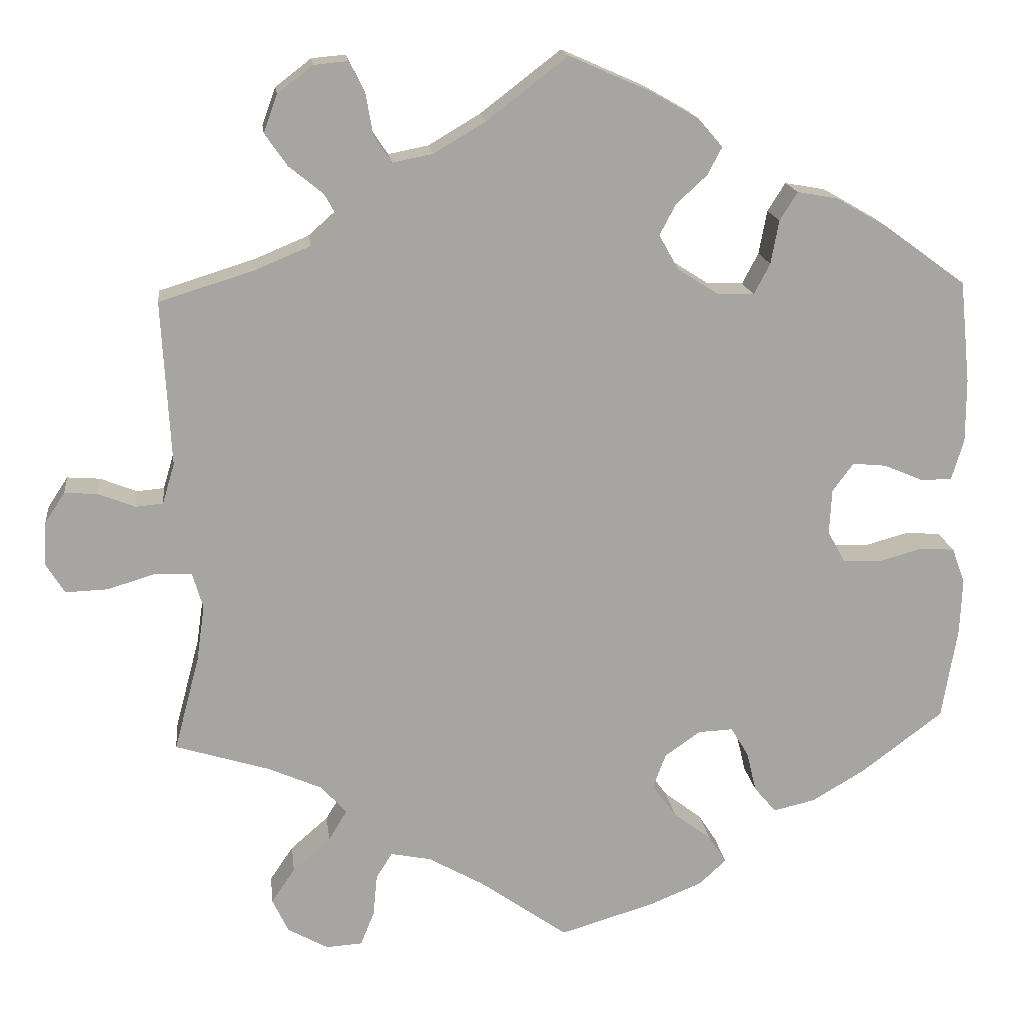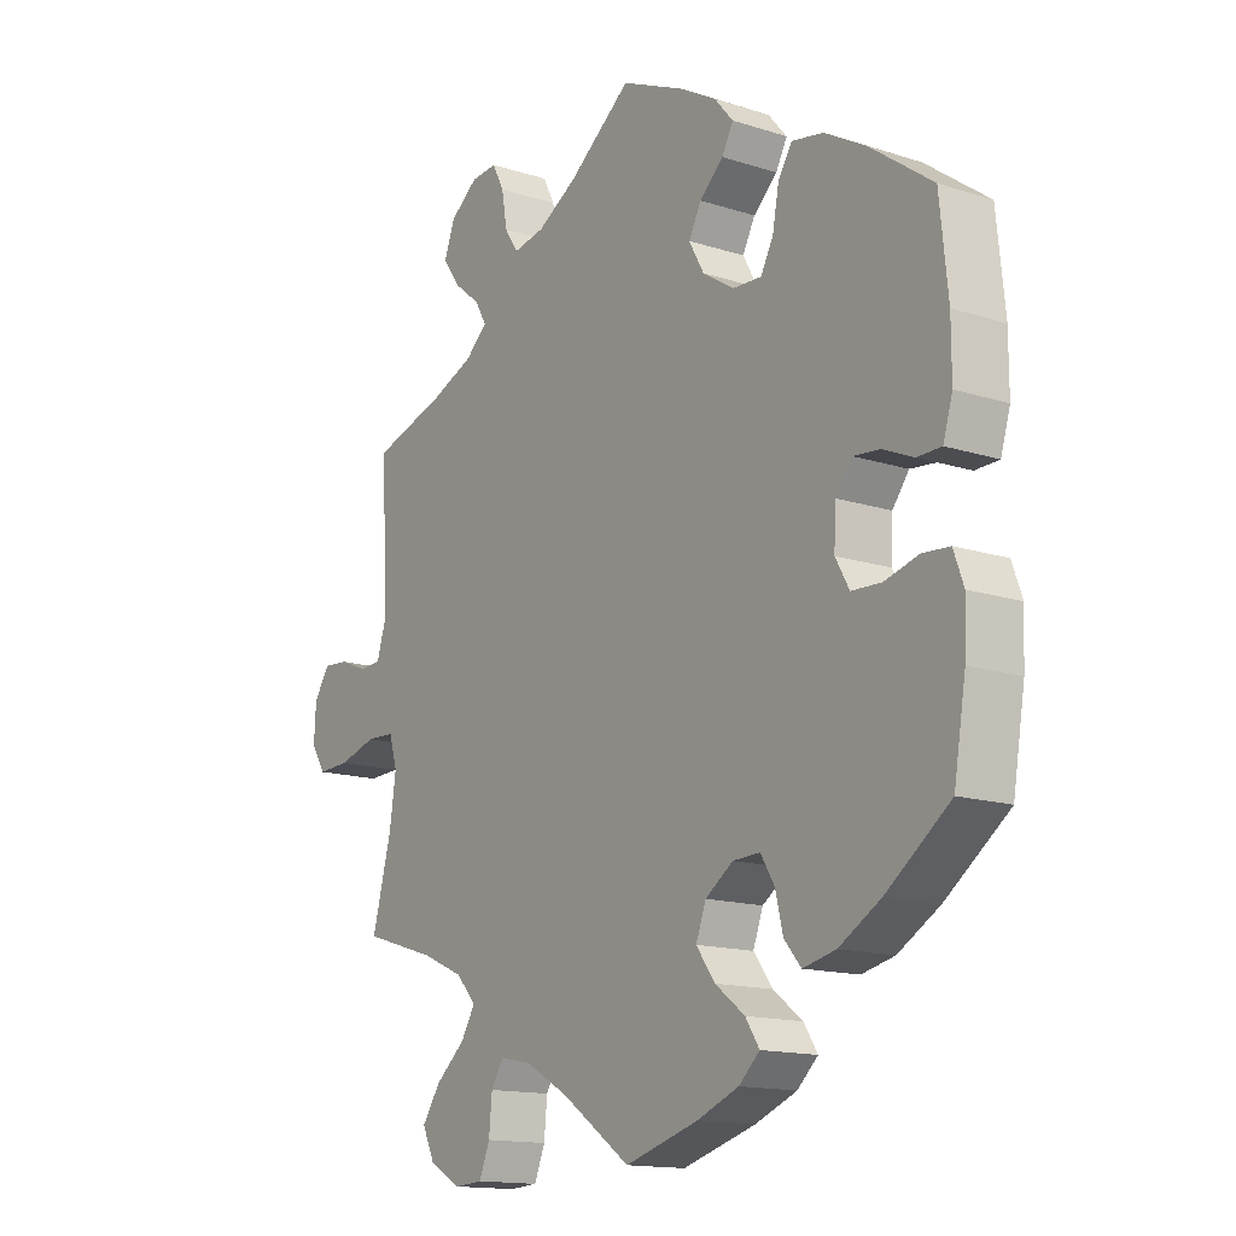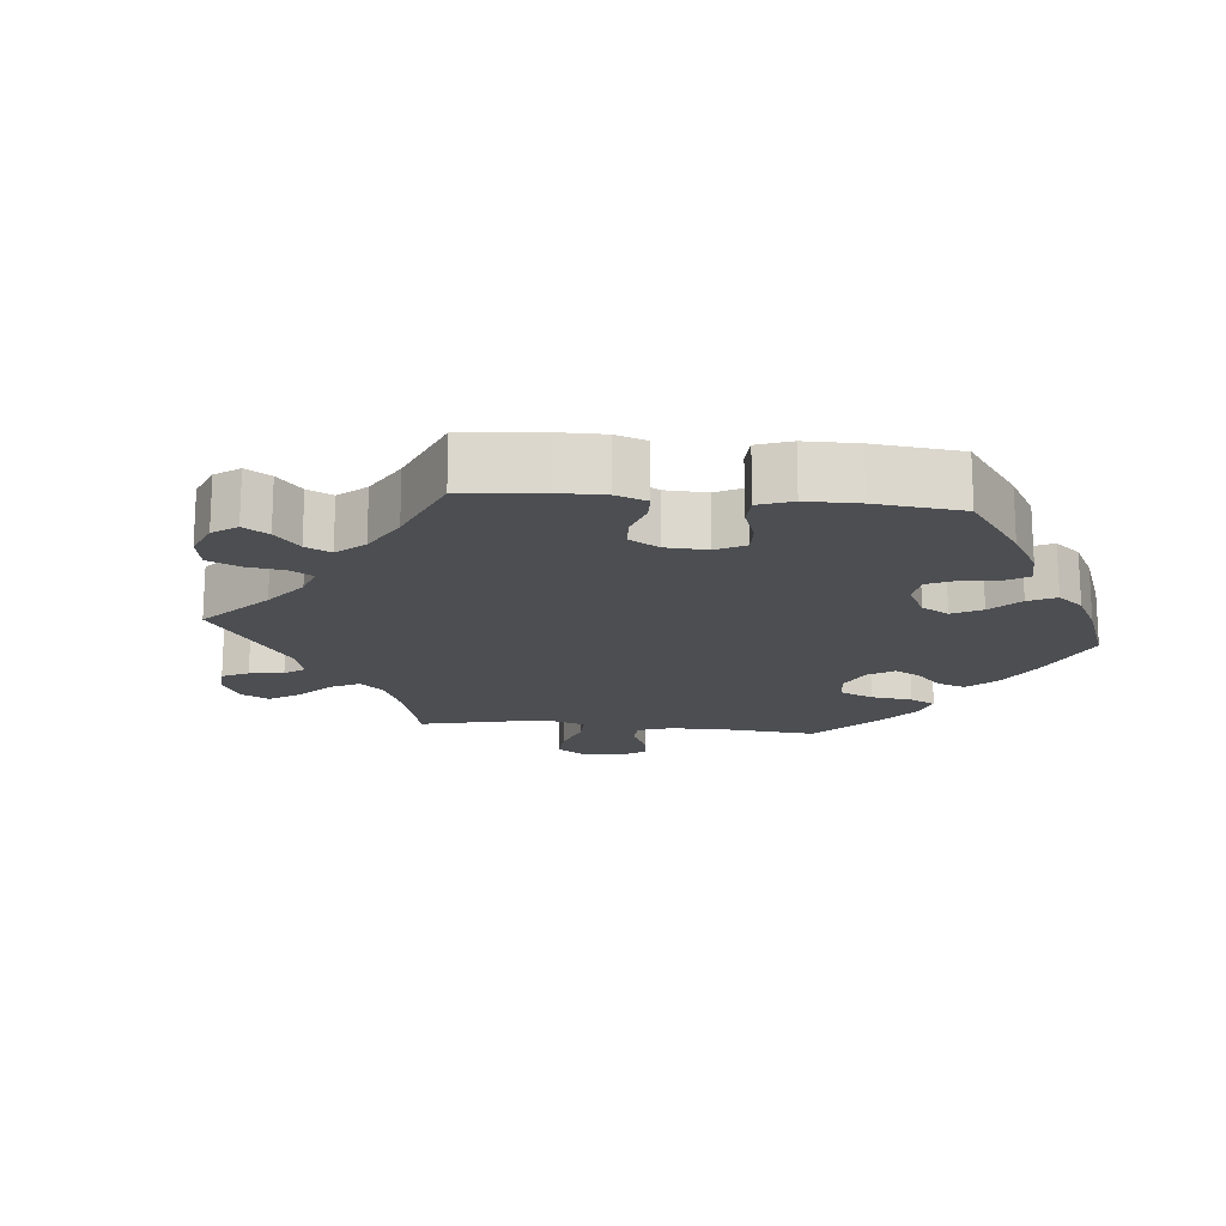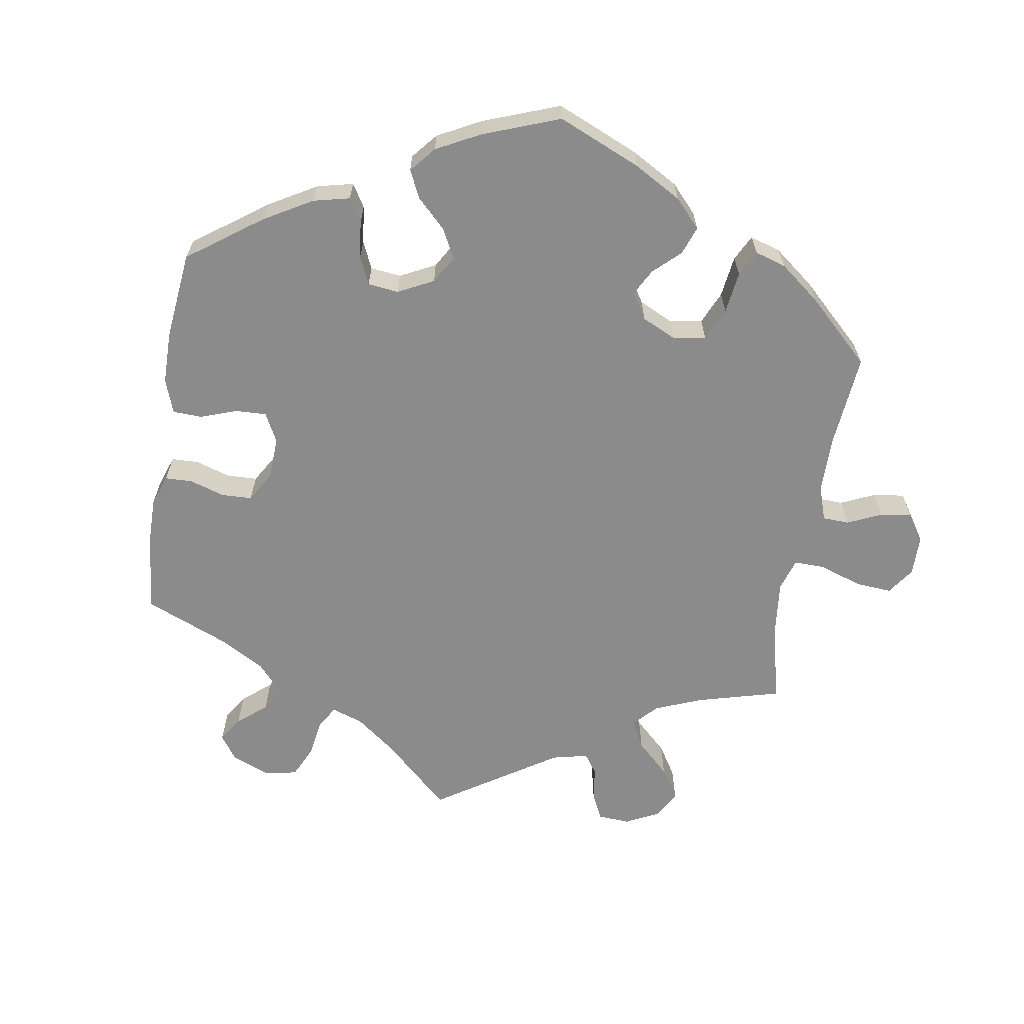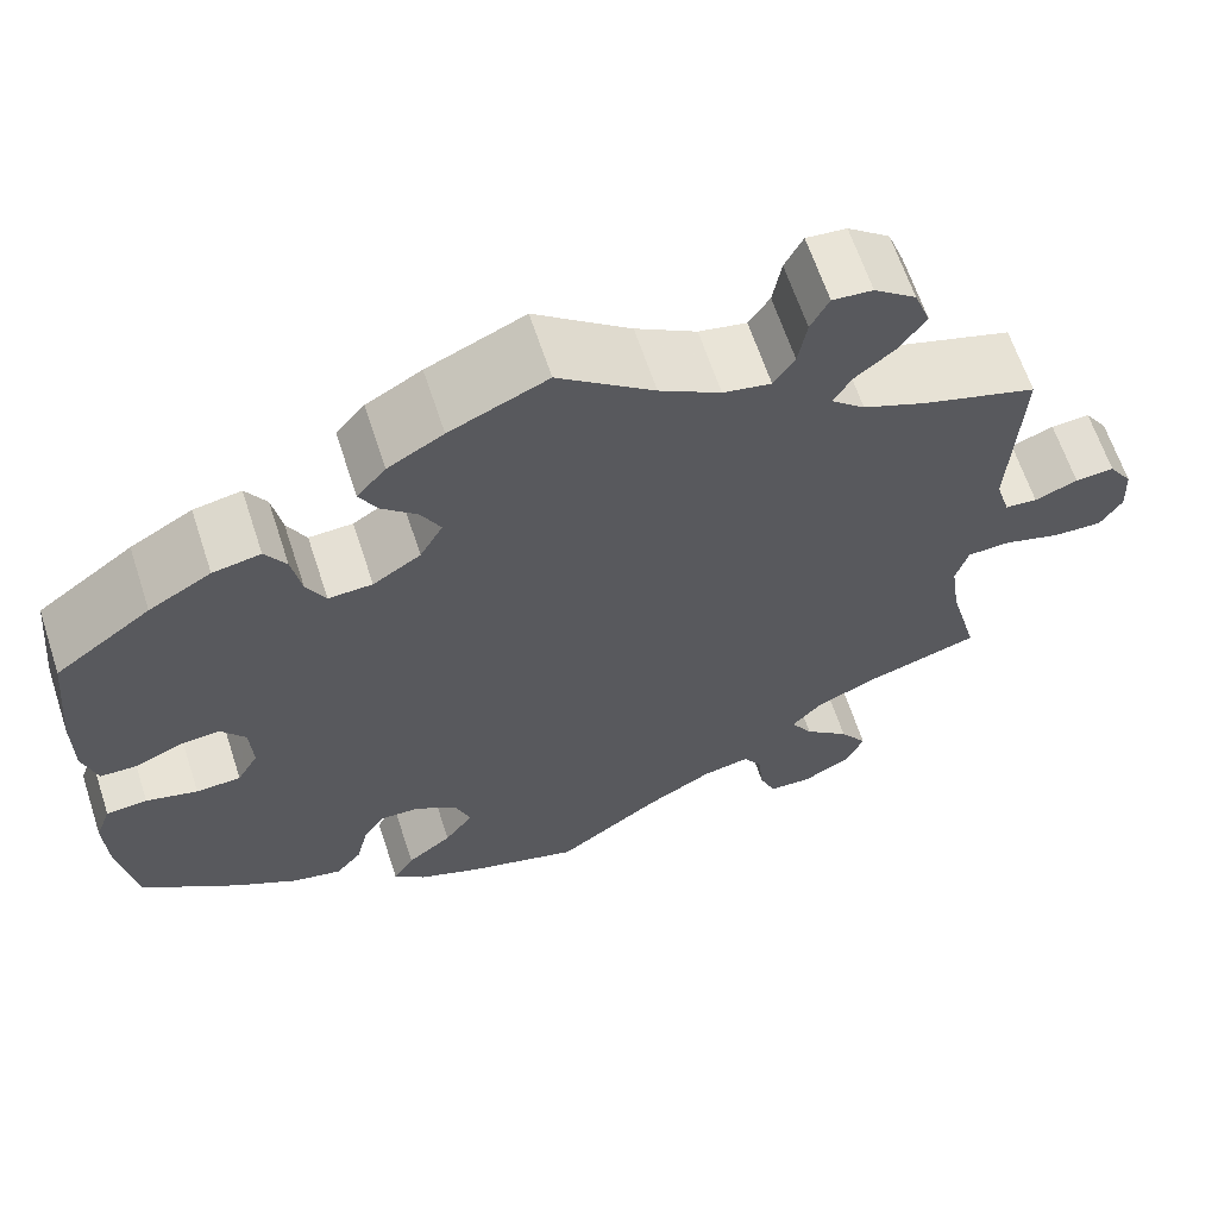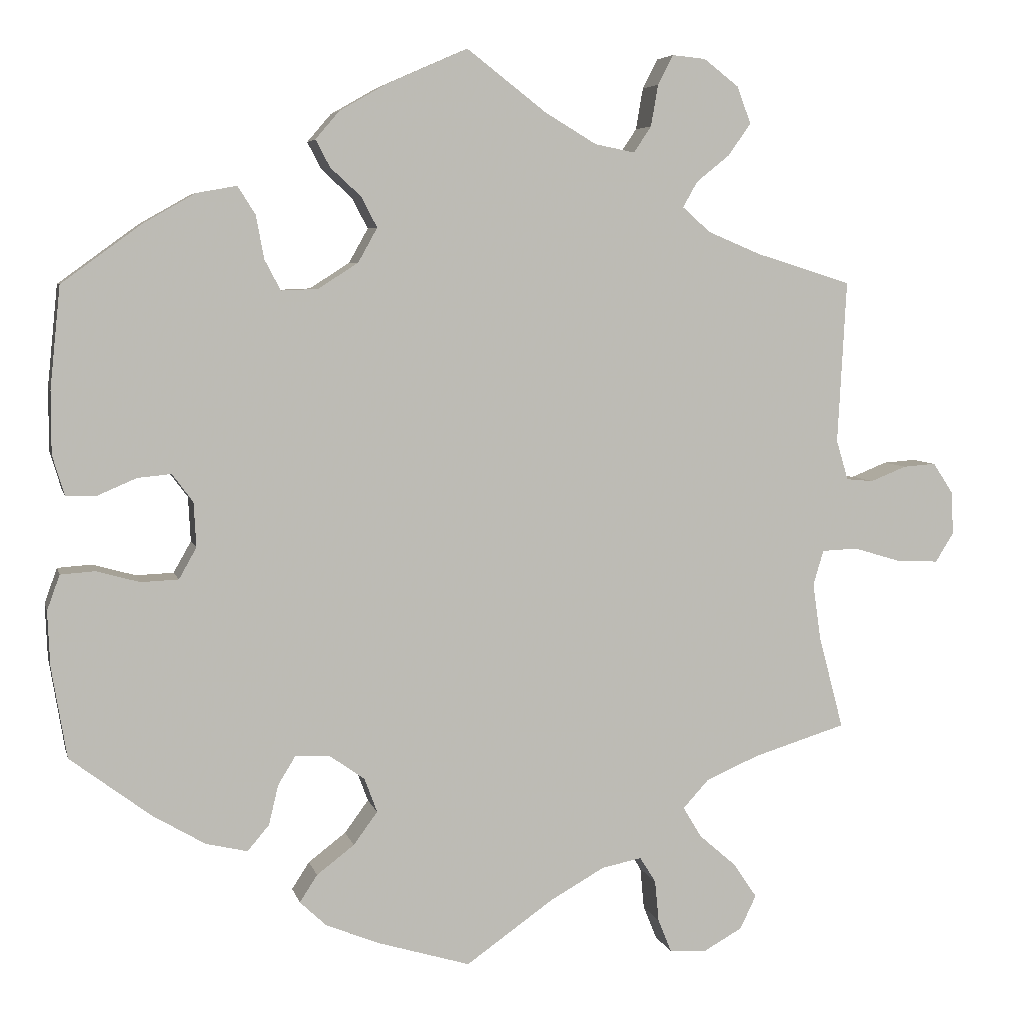
<metadata>
{"format":"obj","ext":"obj","renderer":"f3d","projection":"perspective","resolution":1024,"background":"white","views":[{"elev":16.6,"azim":-6.7,"up":"+Z"},{"elev":-14.6,"azim":55.0,"up":"+Z"},{"elev":-17.0,"azim":24.2,"up":"+Y"},{"elev":-64.0,"azim":110.6,"up":"+Y"},{"elev":64.0,"azim":161.8,"up":"+Z"},{"elev":5.6,"azim":167.1,"up":"+Z"}]}
</metadata>
<code>
v -0.47 0.07 -0.172
v -0.46 0.07 -0.102
v -0.473 0.07 -0.058
v -0.518 0.07 -0.056
v -0.578 0.07 -0.074
v -0.63 0.07 -0.076
v -0.653 0.07 -0.039
v -0.65 0.07 0.015
v -0.625 0.07 0.053
v -0.584 0.07 0.05
v -0.539 0.07 0.032
v -0.505 0.07 0.035
v -0.49 0.07 0.085
v -0.501 0.07 0.289
v -0.382 0.07 0.326
v -0.315 0.07 0.354
v -0.28 0.07 0.385
v -0.298 0.07 0.417
v -0.34 0.07 0.451
v -0.368 0.07 0.491
v -0.351 0.07 0.537
v -0.307 0.07 0.571
v -0.265 0.07 0.575
v -0.246 0.07 0.538
v -0.237 0.07 0.486
v -0.215 0.07 0.453
v -0.165 0.07 0.463
v -0.101 0.07 0.501
v -0.001 0.07 0.578
v 0.101 0.07 0.533
v 0.159 0.07 0.5
v 0.189 0.07 0.465
v 0.171 0.07 0.431
v 0.133 0.07 0.396
v 0.113 0.07 0.358
v 0.137 0.07 0.315
v 0.187 0.07 0.283
v 0.233 0.07 0.281
v 0.253 0.07 0.319
v 0.263 0.07 0.373
v 0.285 0.07 0.408
v 0.335 0.07 0.399
v 0.4 0.07 0.362
v 0.5 0.07 0.289
v 0.513 0.07 0.162
v 0.513 0.07 0.084
v 0.498 0.07 0.034
v 0.46 0.07 0.033
v 0.411 0.07 0.054
v 0.369 0.07 0.058
v 0.343 0.07 0.023
v 0.34 0.07 -0.033
v 0.362 0.07 -0.072
v 0.409 0.07 -0.074
v 0.463 0.07 -0.059
v 0.506 0.07 -0.062
v 0.522 0.07 -0.106
v 0.519 0.07 -0.175
v 0.5 0.07 -0.289
v 0.399 0.07 -0.365
v 0.333 0.07 -0.404
v 0.281 0.07 -0.416
v 0.254 0.07 -0.384
v 0.242 0.07 -0.334
v 0.22 0.07 -0.298
v 0.177 0.07 -0.3
v 0.133 0.07 -0.331
v 0.117 0.07 -0.374
v 0.147 0.07 -0.415
v 0.194 0.07 -0.451
v 0.216 0.07 -0.485
v 0.183 0.07 -0.516
v 0.117 0.07 -0.543
v 0 0.07 -0.578
v -0.109 0.07 -0.501
v -0.178 0.07 -0.462
v -0.228 0.07 -0.452
v -0.248 0.07 -0.484
v -0.253 0.07 -0.536
v -0.27 0.07 -0.578
v -0.315 0.07 -0.581
v -0.365 0.07 -0.553
v -0.385 0.07 -0.511
v -0.356 0.07 -0.468
v -0.309 0.07 -0.427
v -0.286 0.07 -0.389
v -0.318 0.07 -0.354
v -0.384 0.07 -0.325
v -0.501 0.07 -0.289
v -0.47 0 -0.172
v -0.46 0 -0.102
v -0.473 0 -0.058
v -0.518 0 -0.056
v -0.578 0 -0.074
v -0.63 0 -0.076
v -0.653 0 -0.039
v -0.65 0 0.015
v -0.625 0 0.053
v -0.584 0 0.05
v -0.539 0 0.032
v -0.505 0 0.035
v -0.49 0 0.085
v -0.501 0 0.289
v -0.382 0 0.326
v -0.315 0 0.354
v -0.28 0 0.385
v -0.298 0 0.417
v -0.34 0 0.451
v -0.368 0 0.491
v -0.351 0 0.537
v -0.307 0 0.571
v -0.265 0 0.575
v -0.246 0 0.538
v -0.237 0 0.486
v -0.215 0 0.453
v -0.165 0 0.463
v -0.101 0 0.501
v -0.001 0 0.578
v 0.101 0 0.533
v 0.159 0 0.5
v 0.189 0 0.465
v 0.171 0 0.431
v 0.133 0 0.396
v 0.113 0 0.358
v 0.137 0 0.315
v 0.187 0 0.283
v 0.233 0 0.281
v 0.253 0 0.319
v 0.263 0 0.373
v 0.285 0 0.408
v 0.335 0 0.399
v 0.4 0 0.362
v 0.5 0 0.289
v 0.513 0 0.162
v 0.513 0 0.084
v 0.498 0 0.034
v 0.46 0 0.033
v 0.411 0 0.054
v 0.369 0 0.058
v 0.343 0 0.023
v 0.34 0 -0.033
v 0.362 0 -0.072
v 0.409 0 -0.074
v 0.463 0 -0.059
v 0.506 0 -0.062
v 0.522 0 -0.106
v 0.519 0 -0.175
v 0.5 0 -0.289
v 0.399 0 -0.365
v 0.333 0 -0.404
v 0.281 0 -0.416
v 0.254 0 -0.384
v 0.242 0 -0.334
v 0.22 0 -0.298
v 0.177 0 -0.3
v 0.133 0 -0.331
v 0.117 0 -0.374
v 0.147 0 -0.415
v 0.194 0 -0.451
v 0.216 0 -0.485
v 0.183 0 -0.516
v 0.117 0 -0.543
v 0 0 -0.578
v -0.109 0 -0.501
v -0.178 0 -0.462
v -0.228 0 -0.452
v -0.248 0 -0.484
v -0.253 0 -0.536
v -0.27 0 -0.578
v -0.315 0 -0.581
v -0.365 0 -0.553
v -0.385 0 -0.511
v -0.356 0 -0.468
v -0.309 0 -0.427
v -0.286 0 -0.389
v -0.318 0 -0.354
v -0.384 0 -0.325
v -0.501 0 -0.289
f 88 89 1
f 87 88 1 2
f 86 87 2 3
f 82 83 84 85
f 82 85 86
f 81 82 86
f 78 79 80 81
f 77 78 81 86
f 76 77 86 3
f 72 73 74 75
f 72 75 76 3
f 69 70 71 72
f 68 69 72 3
f 61 62 63 64
f 61 64 65
f 60 61 65
f 59 60 65
f 58 59 65
f 57 58 65 66
f 54 55 56 57
f 53 54 57 66
f 46 47 48 49
f 46 49 50
f 45 46 50
f 44 45 50
f 43 44 50 51
f 39 40 41 42
f 38 39 42 43
f 31 32 33 34
f 31 34 35
f 28 29 30 31
f 27 28 31 35
f 26 27 35 36
f 22 23 24 25
f 22 25 26
f 21 22 26
f 18 19 20 21
f 17 18 21 26
f 13 14 15
f 12 13 15 16
f 8 9 10 11
f 8 11 12
f 7 8 12
f 4 5 6 7
f 3 4 7 12
f 67 68 3 12
f 52 53 66 67
f 51 52 67 12
f 38 43 51
f 37 38 51 12
f 17 26 36 37
f 12 16 17 37
f 90 178 177
f 91 90 177 176
f 92 91 176 175
f 174 173 172 171
f 175 174 171
f 175 171 170
f 170 169 168 167
f 175 170 167 166
f 92 175 166 165
f 164 163 162 161
f 92 165 164 161
f 161 160 159 158
f 92 161 158 157
f 153 152 151 150
f 154 153 150
f 154 150 149
f 154 149 148
f 154 148 147
f 155 154 147 146
f 146 145 144 143
f 155 146 143 142
f 138 137 136 135
f 139 138 135
f 139 135 134
f 139 134 133
f 140 139 133 132
f 131 130 129 128
f 132 131 128 127
f 123 122 121 120
f 124 123 120
f 120 119 118 117
f 124 120 117 116
f 125 124 116 115
f 114 113 112 111
f 115 114 111
f 115 111 110
f 110 109 108 107
f 115 110 107 106
f 104 103 102
f 105 104 102 101
f 100 99 98 97
f 101 100 97
f 101 97 96
f 96 95 94 93
f 101 96 93 92
f 101 92 157 156
f 156 155 142 141
f 101 156 141 140
f 140 132 127
f 101 140 127 126
f 126 125 115 106
f 126 106 105 101
f 1 90 91 2
f 2 91 92 3
f 3 92 93 4
f 4 93 94 5
f 5 94 95 6
f 6 95 96 7
f 7 96 97 8
f 8 97 98 9
f 9 98 99 10
f 10 99 100 11
f 11 100 101 12
f 12 101 102 13
f 13 102 103 14
f 14 103 104 15
f 15 104 105 16
f 16 105 106 17
f 17 106 107 18
f 18 107 108 19
f 19 108 109 20
f 20 109 110 21
f 21 110 111 22
f 22 111 112 23
f 23 112 113 24
f 24 113 114 25
f 25 114 115 26
f 26 115 116 27
f 27 116 117 28
f 28 117 118 29
f 29 118 119 30
f 30 119 120 31
f 31 120 121 32
f 32 121 122 33
f 33 122 123 34
f 34 123 124 35
f 35 124 125 36
f 36 125 126 37
f 37 126 127 38
f 38 127 128 39
f 39 128 129 40
f 40 129 130 41
f 41 130 131 42
f 42 131 132 43
f 43 132 133 44
f 44 133 134 45
f 45 134 135 46
f 46 135 136 47
f 47 136 137 48
f 48 137 138 49
f 49 138 139 50
f 50 139 140 51
f 51 140 141 52
f 52 141 142 53
f 53 142 143 54
f 54 143 144 55
f 55 144 145 56
f 56 145 146 57
f 57 146 147 58
f 58 147 148 59
f 59 148 149 60
f 60 149 150 61
f 61 150 151 62
f 62 151 152 63
f 63 152 153 64
f 64 153 154 65
f 65 154 155 66
f 66 155 156 67
f 67 156 157 68
f 68 157 158 69
f 69 158 159 70
f 70 159 160 71
f 71 160 161 72
f 72 161 162 73
f 73 162 163 74
f 74 163 164 75
f 75 164 165 76
f 76 165 166 77
f 77 166 167 78
f 78 167 168 79
f 79 168 169 80
f 80 169 170 81
f 81 170 171 82
f 82 171 172 83
f 83 172 173 84
f 84 173 174 85
f 85 174 175 86
f 86 175 176 87
f 87 176 177 88
f 88 177 178 89
f 89 178 90 1

</code>
